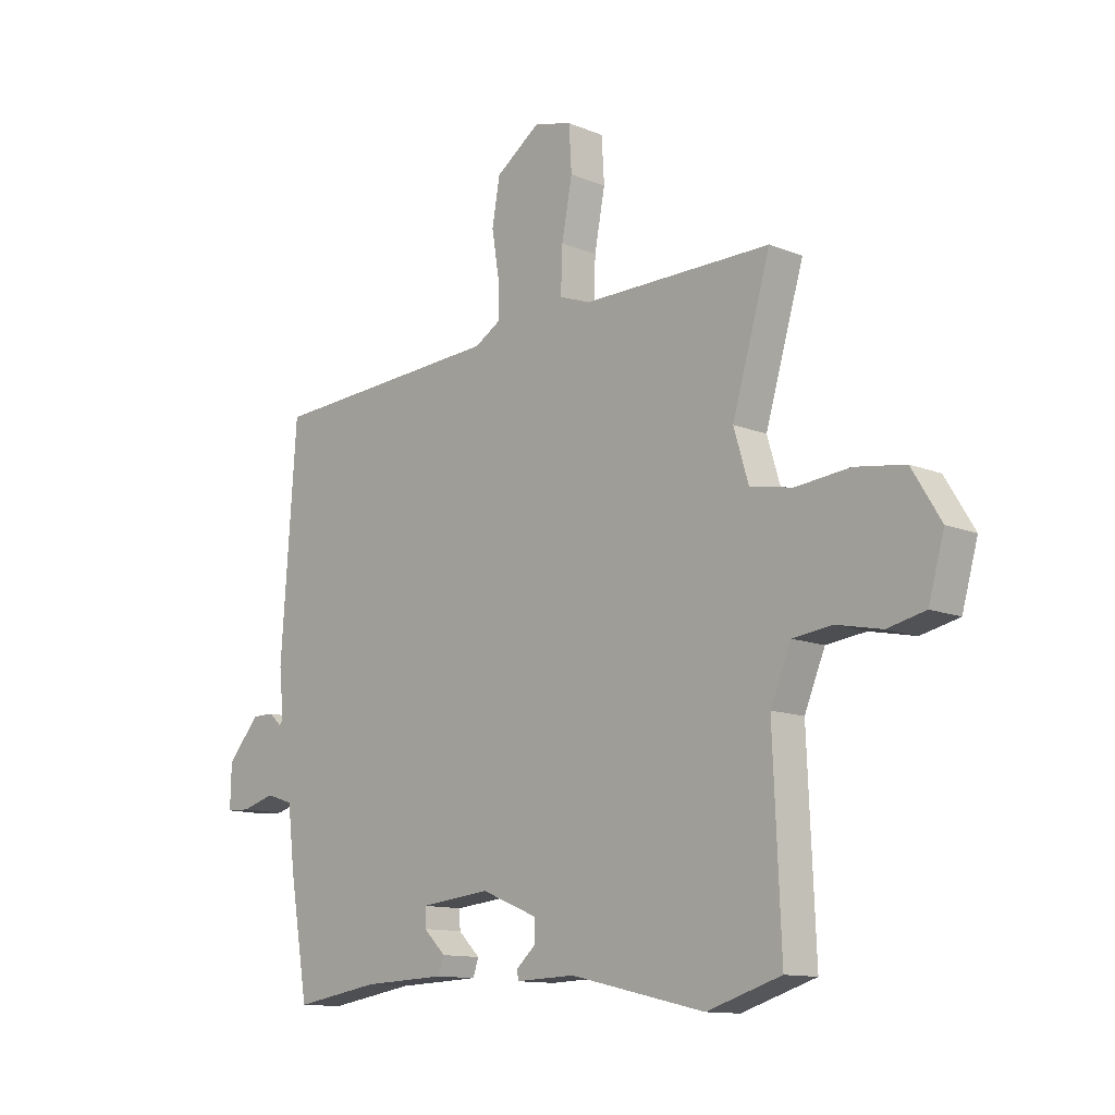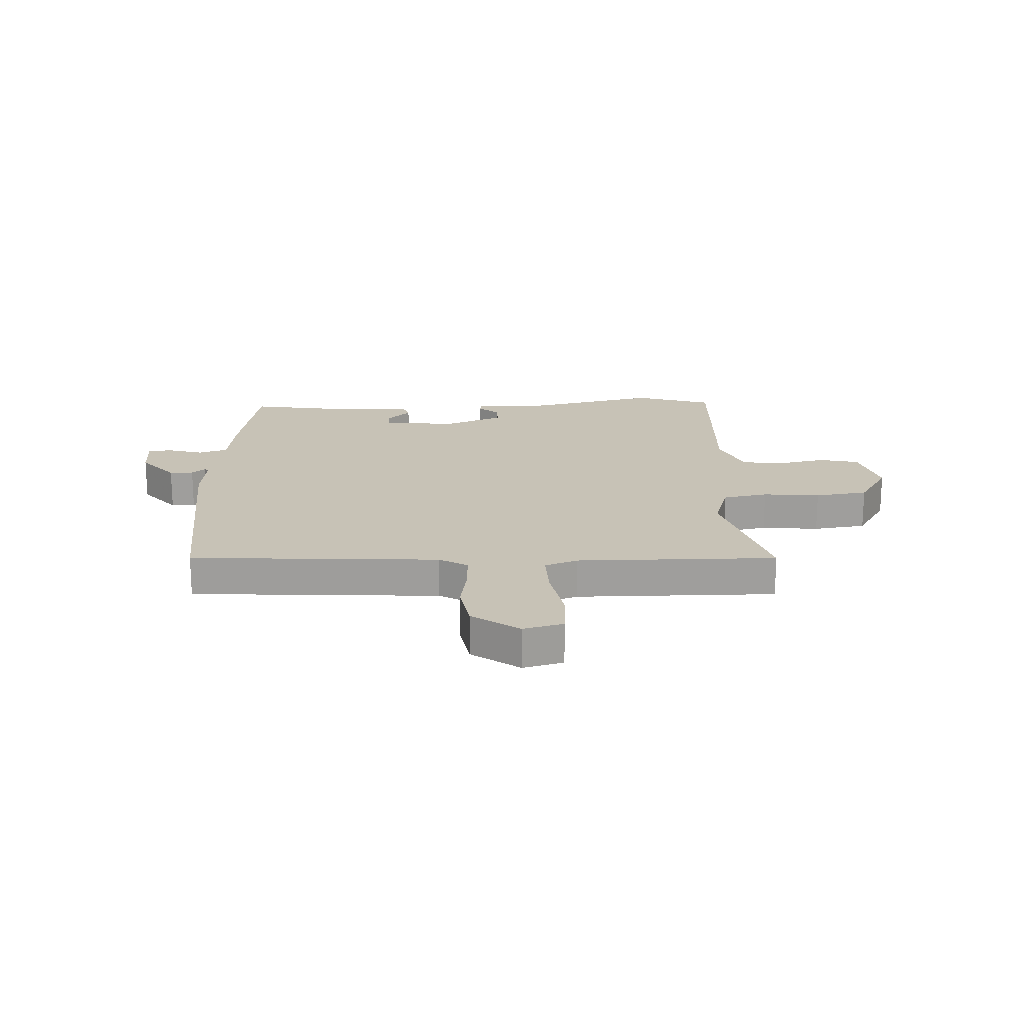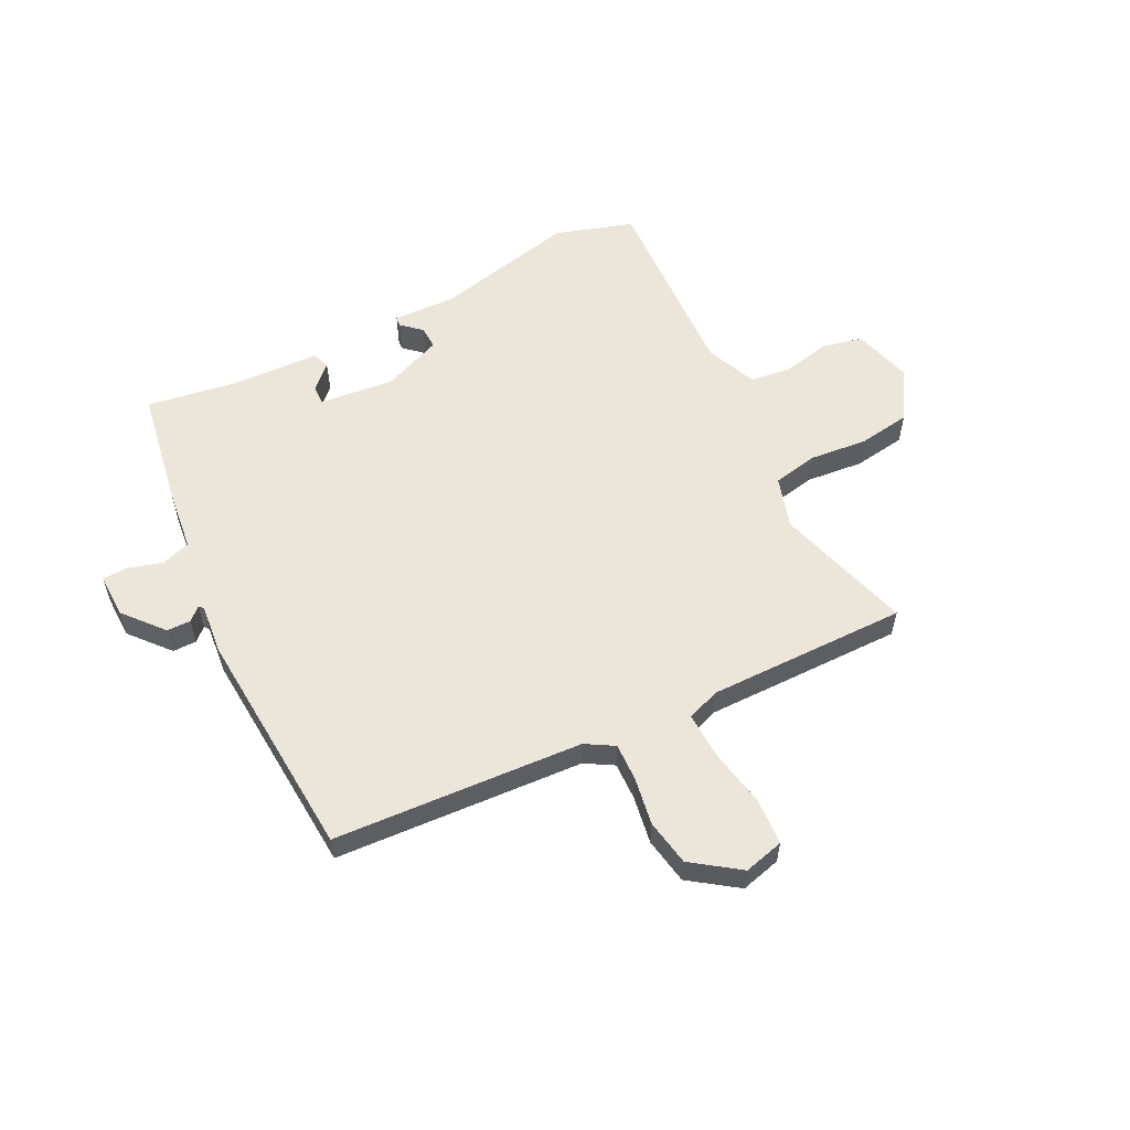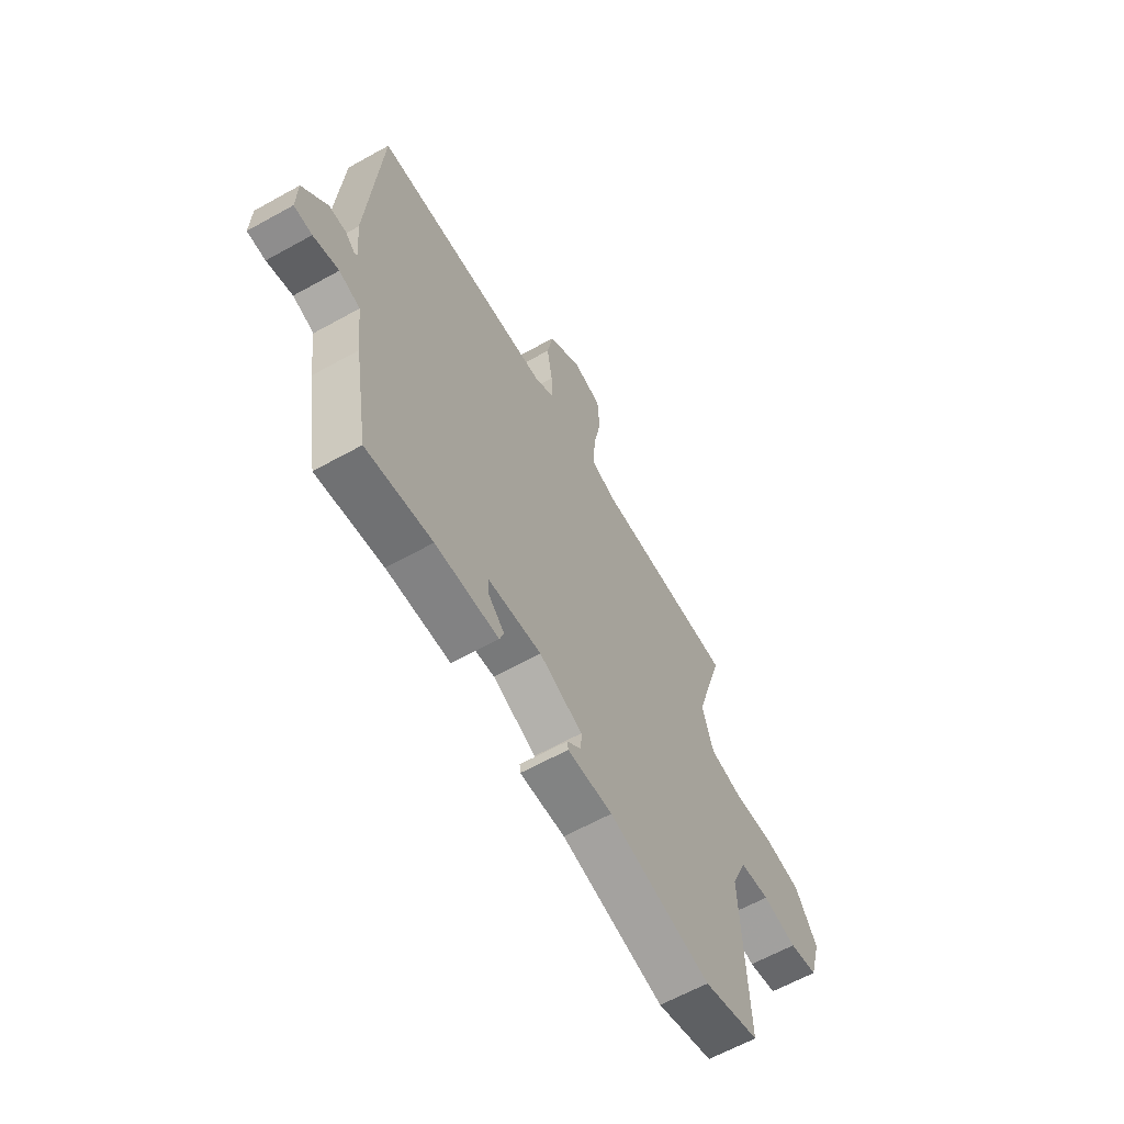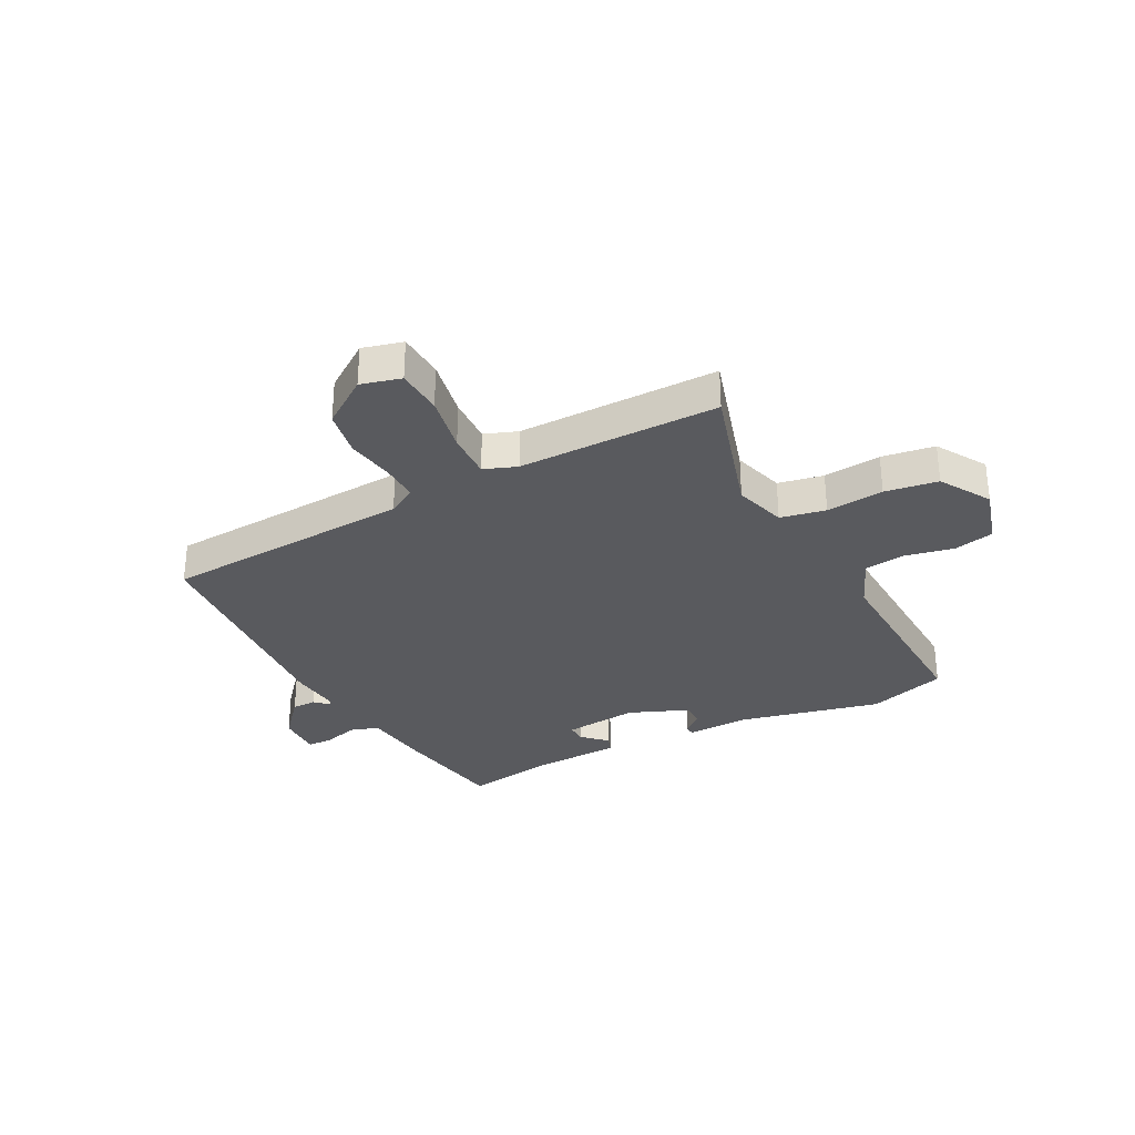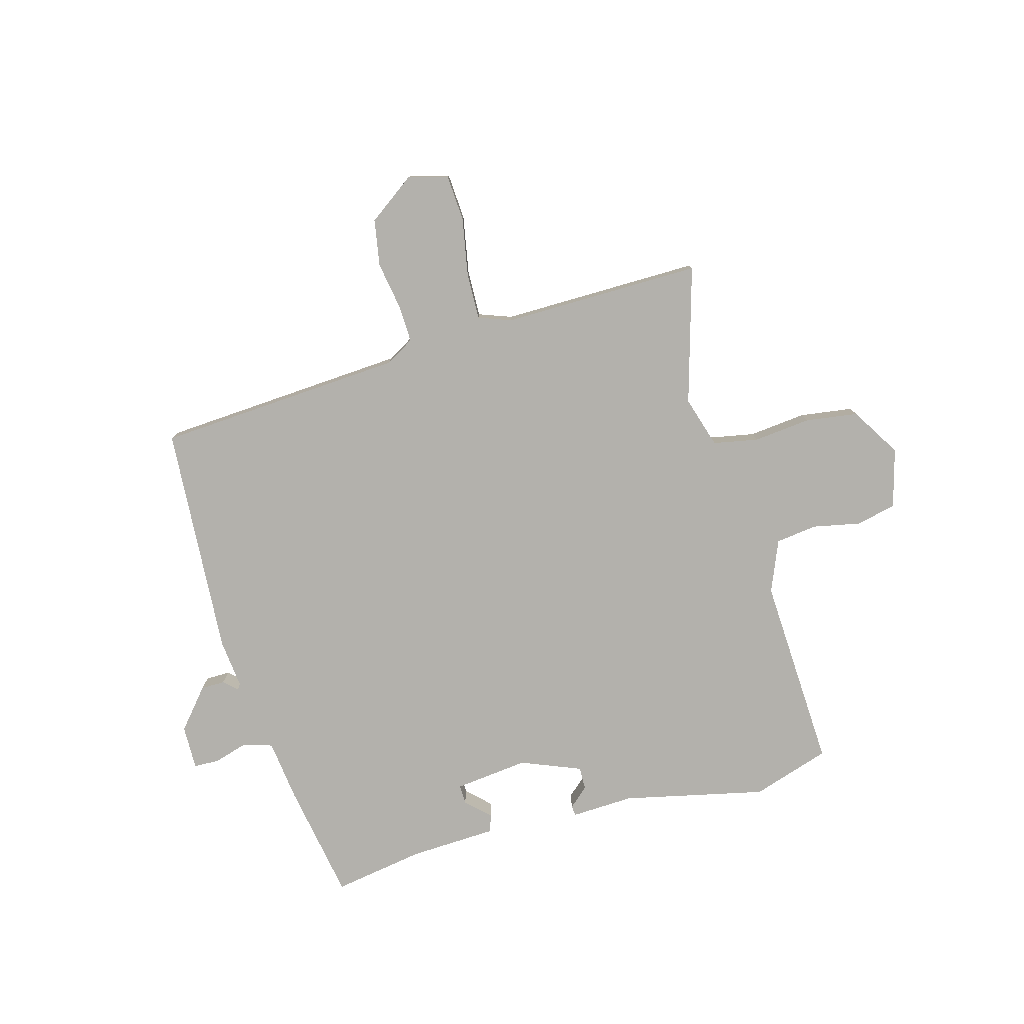
<metadata>
{"format":"obj","ext":"obj","renderer":"f3d","projection":"perspective","resolution":1024,"background":"white","views":[{"elev":-12.2,"azim":46.2,"up":"+Z"},{"elev":19.3,"azim":-2.2,"up":"+Y"},{"elev":57.0,"azim":-26.6,"up":"+Y"},{"elev":-62.6,"azim":-60.6,"up":"+Z"},{"elev":-31.3,"azim":27.5,"up":"+Y"},{"elev":-79.0,"azim":15.9,"up":"+Y"}]}
</metadata>
<code>
v -0.504 0.07 0.483
v -0.055 0.07 0.509
v -0.004 0.07 0.539
v -0.006 0.07 0.607
v -0.02 0.07 0.693
v -0.005 0.07 0.777
v 0.08 0.07 0.837
v 0.152 0.07 0.818
v 0.157 0.07 0.734
v 0.137 0.07 0.629
v 0.134 0.07 0.545
v 0.193 0.07 0.523
v 0.553 0.07 0.524
v 0.48 0.07 0.278
v 0.508 0.07 0.185
v 0.589 0.07 0.169
v 0.692 0.07 0.179
v 0.787 0.07 0.165
v 0.842 0.07 0.075
v 0.812 0.07 -0.031
v 0.74 0.07 -0.047
v 0.654 0.07 -0.029
v 0.579 0.07 -0.038
v 0.54 0.07 -0.131
v 0.555 0.07 -0.483
v 0.414 0.07 -0.527
v 0.157 0.07 -0.468
v 0.044 0.07 -0.472
v 0.042 0.07 -0.454
v 0.078 0.07 -0.422
v 0.079 0.07 -0.381
v -0.029 0.07 -0.337
v -0.163 0.07 -0.351
v -0.162 0.07 -0.386
v -0.12 0.07 -0.427
v -0.131 0.07 -0.458
v -0.289 0.07 -0.464
v -0.453 0.07 -0.49
v -0.489 0.07 -0.276
v -0.502 0.07 -0.165
v -0.554 0.07 -0.148
v -0.617 0.07 -0.166
v -0.662 0.07 -0.164
v -0.66 0.07 -0.084
v -0.599 0.07 -0.013
v -0.556 0.07 -0.013
v -0.532 0.07 -0.035
v -0.525 0.07 -0.026
v -0.534 0.07 0.063
v -0.504 0 0.483
v -0.055 0 0.509
v -0.004 0 0.539
v -0.006 0 0.607
v -0.02 0 0.693
v -0.005 0 0.777
v 0.08 0 0.837
v 0.152 0 0.818
v 0.157 0 0.734
v 0.137 0 0.629
v 0.134 0 0.545
v 0.193 0 0.523
v 0.553 0 0.524
v 0.48 0 0.278
v 0.508 0 0.185
v 0.589 0 0.169
v 0.692 0 0.179
v 0.787 0 0.165
v 0.842 0 0.075
v 0.812 0 -0.031
v 0.74 0 -0.047
v 0.654 0 -0.029
v 0.579 0 -0.038
v 0.54 0 -0.131
v 0.555 0 -0.483
v 0.414 0 -0.527
v 0.157 0 -0.468
v 0.044 0 -0.472
v 0.042 0 -0.454
v 0.078 0 -0.422
v 0.079 0 -0.381
v -0.029 0 -0.337
v -0.163 0 -0.351
v -0.162 0 -0.386
v -0.12 0 -0.427
v -0.131 0 -0.458
v -0.289 0 -0.464
v -0.453 0 -0.49
v -0.489 0 -0.276
v -0.502 0 -0.165
v -0.554 0 -0.148
v -0.617 0 -0.166
v -0.662 0 -0.164
v -0.66 0 -0.084
v -0.599 0 -0.013
v -0.556 0 -0.013
v -0.532 0 -0.035
v -0.525 0 -0.026
v -0.534 0 0.063
f 48 49 1 2
f 47 48 2 3
f 45 46 47
f 44 45 47
f 43 44 47
f 42 43 47
f 41 42 47
f 40 41 47 3
f 39 40 3
f 38 39 3
f 37 38 3
f 34 35 36 37
f 33 34 37
f 33 37 3
f 32 33 3
f 31 32 3
f 27 28 29 30
f 27 30 31
f 26 27 31
f 25 26 31
f 24 25 31
f 31 3 4
f 24 31 4
f 23 24 4
f 20 21 22
f 19 20 22
f 18 19 22
f 17 18 22
f 16 17 22
f 15 16 22 23
f 12 13 14
f 11 12 14 15
f 8 9 10
f 7 8 10
f 6 7 10
f 5 6 10
f 4 5 10
f 4 10 11
f 4 11 15 23
f 51 50 98 97
f 52 51 97 96
f 96 95 94
f 96 94 93
f 96 93 92
f 96 92 91
f 96 91 90
f 52 96 90 89
f 52 89 88
f 52 88 87
f 52 87 86
f 86 85 84 83
f 86 83 82
f 52 86 82
f 52 82 81
f 52 81 80
f 79 78 77 76
f 80 79 76
f 80 76 75
f 80 75 74
f 80 74 73
f 53 52 80
f 53 80 73
f 53 73 72
f 71 70 69
f 71 69 68
f 71 68 67
f 71 67 66
f 71 66 65
f 72 71 65 64
f 63 62 61
f 64 63 61 60
f 59 58 57
f 59 57 56
f 59 56 55
f 59 55 54
f 59 54 53
f 60 59 53
f 72 64 60 53
f 1 50 51 2
f 2 51 52 3
f 3 52 53 4
f 4 53 54 5
f 5 54 55 6
f 6 55 56 7
f 7 56 57 8
f 8 57 58 9
f 9 58 59 10
f 10 59 60 11
f 11 60 61 12
f 12 61 62 13
f 13 62 63 14
f 14 63 64 15
f 15 64 65 16
f 16 65 66 17
f 17 66 67 18
f 18 67 68 19
f 19 68 69 20
f 20 69 70 21
f 21 70 71 22
f 22 71 72 23
f 23 72 73 24
f 24 73 74 25
f 25 74 75 26
f 26 75 76 27
f 27 76 77 28
f 28 77 78 29
f 29 78 79 30
f 30 79 80 31
f 31 80 81 32
f 32 81 82 33
f 33 82 83 34
f 34 83 84 35
f 35 84 85 36
f 36 85 86 37
f 37 86 87 38
f 38 87 88 39
f 39 88 89 40
f 40 89 90 41
f 41 90 91 42
f 42 91 92 43
f 43 92 93 44
f 44 93 94 45
f 45 94 95 46
f 46 95 96 47
f 47 96 97 48
f 48 97 98 49
f 49 98 50 1

</code>
